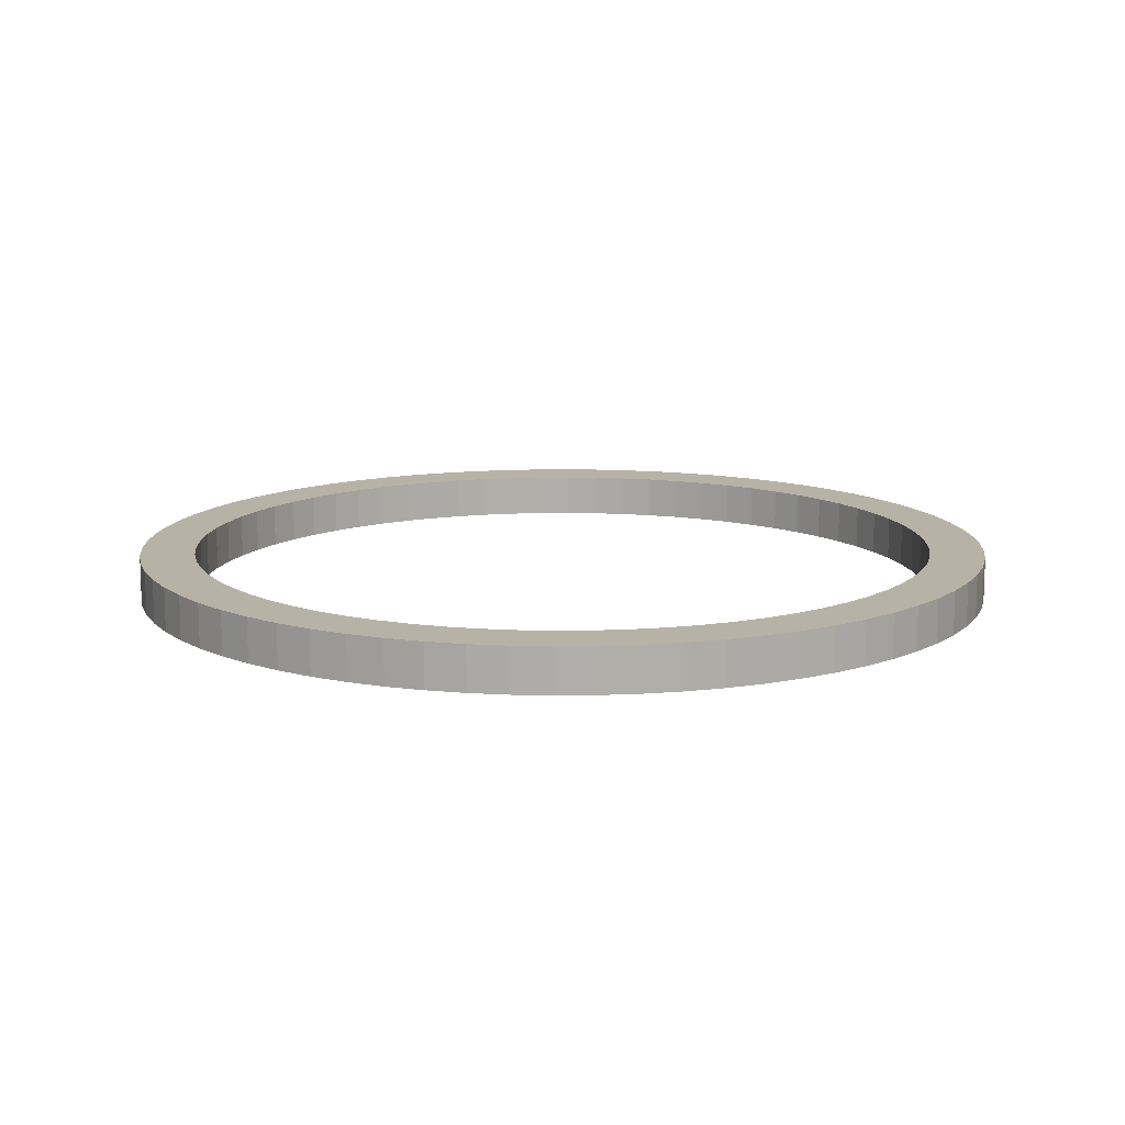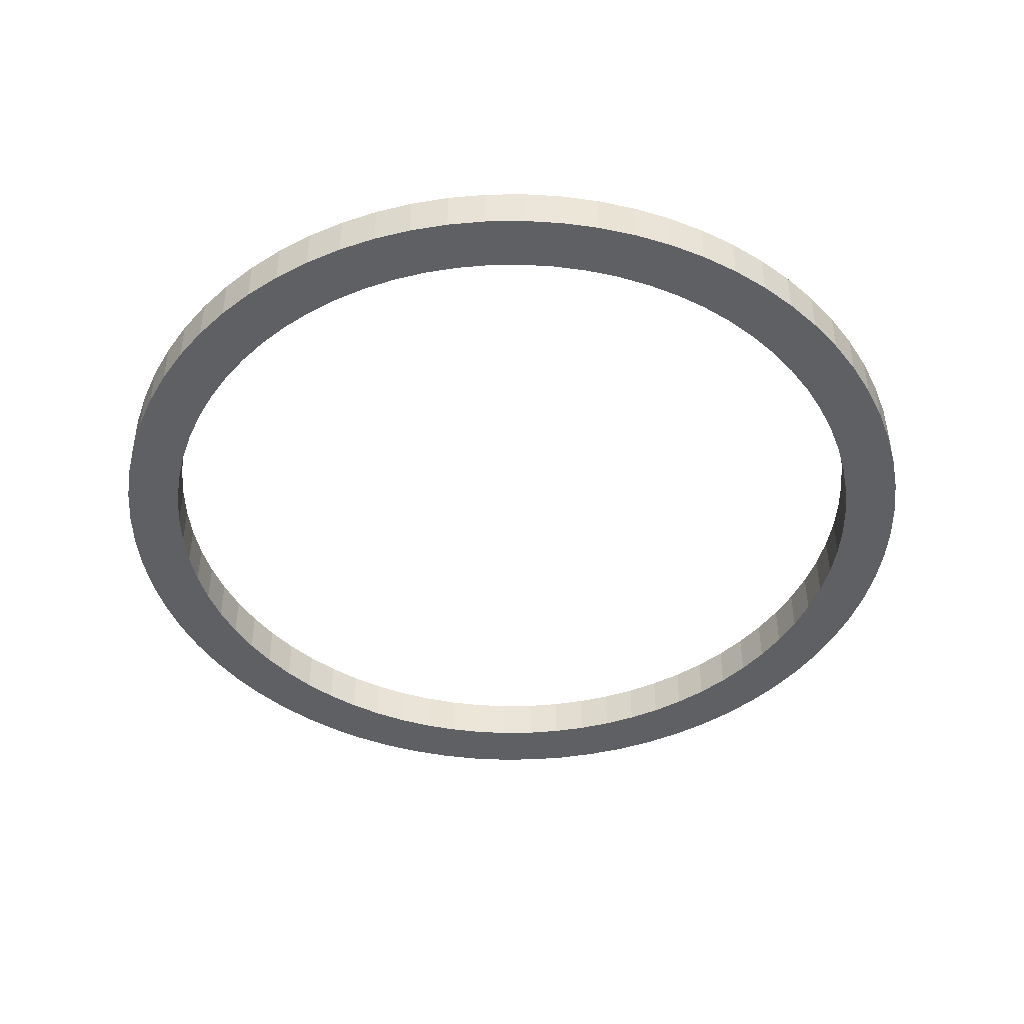
<metadata>
{"format":"obj","ext":"obj","renderer":"f3d","projection":"perspective","resolution":1024,"background":"white","views":[{"elev":12.4,"azim":-164.0,"up":"+Z"},{"elev":-44.5,"azim":-156.5,"up":"+Z"}]}
</metadata>
<code>
v -317.9 -3.893e-14 -938
v -316.7 -27.71 -938
v -313.1 -55.21 -938
v -307.1 -82.28 -938
v -298.8 -108.7 -938
v -288.1 -134.4 -938
v -275.3 -159 -938
v -260.4 -182.4 -938
v -243.5 -204.4 -938
v -224.8 -224.8 -938
v -204.4 -243.5 -938
v -182.4 -260.4 -938
v -159 -275.3 -938
v -134.4 -288.1 -938
v -108.7 -298.8 -938
v -82.28 -307.1 -938
v -55.21 -313.1 -938
v -27.71 -316.7 -938
v 1.947e-14 -317.9 -938
v 27.71 -316.7 -938
v 55.21 -313.1 -938
v 82.28 -307.1 -938
v 108.7 -298.8 -938
v 134.4 -288.1 -938
v 159 -275.3 -938
v 182.4 -260.4 -938
v 204.4 -243.5 -938
v 224.8 -224.8 -938
v 243.5 -204.4 -938
v 260.4 -182.4 -938
v 275.3 -159 -938
v 288.1 -134.4 -938
v 298.8 -108.7 -938
v 307.1 -82.28 -938
v 313.1 -55.21 -938
v 316.7 -27.71 -938
v 317.9 0 -938
v 316.7 27.71 -938
v 313.1 55.21 -938
v 307.1 82.28 -938
v 298.8 108.7 -938
v 288.1 134.4 -938
v 275.3 159 -938
v 260.4 182.4 -938
v 243.5 204.4 -938
v 224.8 224.8 -938
v 204.4 243.5 -938
v 182.4 260.4 -938
v 159 275.3 -938
v 134.4 288.1 -938
v 108.7 298.8 -938
v 82.28 307.1 -938
v 55.21 313.1 -938
v 27.71 316.7 -938
v 1.947e-14 317.9 -938
v -27.71 316.7 -938
v -55.21 313.1 -938
v -82.28 307.1 -938
v -108.7 298.8 -938
v -134.4 288.1 -938
v -159 275.3 -938
v -182.4 260.4 -938
v -204.4 243.5 -938
v -224.8 224.8 -938
v -243.5 204.4 -938
v -260.4 182.4 -938
v -275.3 159 -938
v -288.1 134.4 -938
v -298.8 108.7 -938
v -307.1 82.28 -938
v -313.1 55.21 -938
v -316.7 27.71 -938
v -277.5 -3.398e-14 -938
v -276.4 -24.18 -938
v -273.2 -48.18 -938
v -268 -71.81 -938
v -260.7 -94.9 -938
v -251.5 -117.3 -938
v -240.3 -138.7 -938
v -227.3 -159.1 -938
v -212.6 -178.3 -938
v -196.2 -196.2 -938
v -178.3 -212.6 -938
v -159.1 -227.3 -938
v -138.7 -240.3 -938
v -117.3 -251.5 -938
v -94.9 -260.7 -938
v -71.81 -268 -938
v -48.18 -273.2 -938
v -24.18 -276.4 -938
v 1.699e-14 -277.5 -938
v 24.18 -276.4 -938
v 48.18 -273.2 -938
v 71.81 -268 -938
v 94.9 -260.7 -938
v 117.3 -251.5 -938
v 138.7 -240.3 -938
v 159.1 -227.3 -938
v 178.3 -212.6 -938
v 196.2 -196.2 -938
v 212.6 -178.3 -938
v 227.3 -159.1 -938
v 240.3 -138.7 -938
v 251.5 -117.3 -938
v 260.7 -94.9 -938
v 268 -71.81 -938
v 273.2 -48.18 -938
v 276.4 -24.18 -938
v 277.5 0 -938
v 276.4 24.18 -938
v 273.2 48.18 -938
v 268 71.81 -938
v 260.7 94.9 -938
v 251.5 117.3 -938
v 240.3 138.7 -938
v 227.3 159.1 -938
v 212.6 178.3 -938
v 196.2 196.2 -938
v 178.3 212.6 -938
v 159.1 227.3 -938
v 138.7 240.3 -938
v 117.3 251.5 -938
v 94.9 260.7 -938
v 71.81 268 -938
v 48.18 273.2 -938
v 24.18 276.4 -938
v 1.699e-14 277.5 -938
v -24.18 276.4 -938
v -48.18 273.2 -938
v -71.81 268 -938
v -94.9 260.7 -938
v -117.3 251.5 -938
v -138.7 240.3 -938
v -159.1 227.3 -938
v -178.3 212.6 -938
v -196.2 196.2 -938
v -212.6 178.3 -938
v -227.3 159.1 -938
v -240.3 138.7 -938
v -251.5 117.3 -938
v -260.7 94.9 -938
v -268 71.81 -938
v -273.2 48.18 -938
v -276.4 24.18 -938
v -317.9 -3.893e-14 -905.9
v -316.7 -27.71 -905.9
v -313.1 -55.21 -905.9
v -307.1 -82.28 -905.9
v -298.8 -108.7 -905.9
v -288.1 -134.4 -905.9
v -275.3 -159 -905.9
v -260.4 -182.4 -905.9
v -243.5 -204.4 -905.9
v -224.8 -224.8 -905.9
v -204.4 -243.5 -905.9
v -182.4 -260.4 -905.9
v -159 -275.3 -905.9
v -134.4 -288.1 -905.9
v -108.7 -298.8 -905.9
v -82.28 -307.1 -905.9
v -55.21 -313.1 -905.9
v -27.71 -316.7 -905.9
v 1.947e-14 -317.9 -905.9
v 27.71 -316.7 -905.9
v 55.21 -313.1 -905.9
v 82.28 -307.1 -905.9
v 108.7 -298.8 -905.9
v 134.4 -288.1 -905.9
v 159 -275.3 -905.9
v 182.4 -260.4 -905.9
v 204.4 -243.5 -905.9
v 224.8 -224.8 -905.9
v 243.5 -204.4 -905.9
v 260.4 -182.4 -905.9
v 275.3 -159 -905.9
v 288.1 -134.4 -905.9
v 298.8 -108.7 -905.9
v 307.1 -82.28 -905.9
v 313.1 -55.21 -905.9
v 316.7 -27.71 -905.9
v 317.9 0 -905.9
v 316.7 27.71 -905.9
v 313.1 55.21 -905.9
v 307.1 82.28 -905.9
v 298.8 108.7 -905.9
v 288.1 134.4 -905.9
v 275.3 159 -905.9
v 260.4 182.4 -905.9
v 243.5 204.4 -905.9
v 224.8 224.8 -905.9
v 204.4 243.5 -905.9
v 182.4 260.4 -905.9
v 159 275.3 -905.9
v 134.4 288.1 -905.9
v 108.7 298.8 -905.9
v 82.28 307.1 -905.9
v 55.21 313.1 -905.9
v 27.71 316.7 -905.9
v 1.947e-14 317.9 -905.9
v -27.71 316.7 -905.9
v -55.21 313.1 -905.9
v -82.28 307.1 -905.9
v -108.7 298.8 -905.9
v -134.4 288.1 -905.9
v -159 275.3 -905.9
v -182.4 260.4 -905.9
v -204.4 243.5 -905.9
v -224.8 224.8 -905.9
v -243.5 204.4 -905.9
v -260.4 182.4 -905.9
v -275.3 159 -905.9
v -288.1 134.4 -905.9
v -298.8 108.7 -905.9
v -307.1 82.28 -905.9
v -313.1 55.21 -905.9
v -316.7 27.71 -905.9
v -277.5 -3.398e-14 -905.9
v -276.4 -24.18 -905.9
v -273.2 -48.18 -905.9
v -268 -71.81 -905.9
v -260.7 -94.9 -905.9
v -251.5 -117.3 -905.9
v -240.3 -138.7 -905.9
v -227.3 -159.1 -905.9
v -212.6 -178.3 -905.9
v -196.2 -196.2 -905.9
v -178.3 -212.6 -905.9
v -159.1 -227.3 -905.9
v -138.7 -240.3 -905.9
v -117.3 -251.5 -905.9
v -94.9 -260.7 -905.9
v -71.81 -268 -905.9
v -48.18 -273.2 -905.9
v -24.18 -276.4 -905.9
v 1.699e-14 -277.5 -905.9
v 24.18 -276.4 -905.9
v 48.18 -273.2 -905.9
v 71.81 -268 -905.9
v 94.9 -260.7 -905.9
v 117.3 -251.5 -905.9
v 138.7 -240.3 -905.9
v 159.1 -227.3 -905.9
v 178.3 -212.6 -905.9
v 196.2 -196.2 -905.9
v 212.6 -178.3 -905.9
v 227.3 -159.1 -905.9
v 240.3 -138.7 -905.9
v 251.5 -117.3 -905.9
v 260.7 -94.9 -905.9
v 268 -71.81 -905.9
v 273.2 -48.18 -905.9
v 276.4 -24.18 -905.9
v 277.5 0 -905.9
v 276.4 24.18 -905.9
v 273.2 48.18 -905.9
v 268 71.81 -905.9
v 260.7 94.9 -905.9
v 251.5 117.3 -905.9
v 240.3 138.7 -905.9
v 227.3 159.1 -905.9
v 212.6 178.3 -905.9
v 196.2 196.2 -905.9
v 178.3 212.6 -905.9
v 159.1 227.3 -905.9
v 138.7 240.3 -905.9
v 117.3 251.5 -905.9
v 94.9 260.7 -905.9
v 71.81 268 -905.9
v 48.18 273.2 -905.9
v 24.18 276.4 -905.9
v 1.699e-14 277.5 -905.9
v -24.18 276.4 -905.9
v -48.18 273.2 -905.9
v -71.81 268 -905.9
v -94.9 260.7 -905.9
v -117.3 251.5 -905.9
v -138.7 240.3 -905.9
v -159.1 227.3 -905.9
v -178.3 212.6 -905.9
v -196.2 196.2 -905.9
v -212.6 178.3 -905.9
v -227.3 159.1 -905.9
v -240.3 138.7 -905.9
v -251.5 117.3 -905.9
v -260.7 94.9 -905.9
v -268 71.81 -905.9
v -273.2 48.18 -905.9
v -276.4 24.18 -905.9
v -317.9 -3.893e-14 -938
v -316.7 -27.71 -938
v -313.1 -55.21 -938
v -307.1 -82.28 -938
v -298.8 -108.7 -938
v -288.1 -134.4 -938
v -275.3 -159 -938
v -260.4 -182.4 -938
v -243.5 -204.4 -938
v -224.8 -224.8 -938
v -204.4 -243.5 -938
v -182.4 -260.4 -938
v -159 -275.3 -938
v -134.4 -288.1 -938
v -108.7 -298.8 -938
v -82.28 -307.1 -938
v -55.21 -313.1 -938
v -27.71 -316.7 -938
v 1.947e-14 -317.9 -938
v 27.71 -316.7 -938
v 55.21 -313.1 -938
v 82.28 -307.1 -938
v 108.7 -298.8 -938
v 134.4 -288.1 -938
v 159 -275.3 -938
v 182.4 -260.4 -938
v 204.4 -243.5 -938
v 224.8 -224.8 -938
v 243.5 -204.4 -938
v 260.4 -182.4 -938
v 275.3 -159 -938
v 288.1 -134.4 -938
v 298.8 -108.7 -938
v 307.1 -82.28 -938
v 313.1 -55.21 -938
v 316.7 -27.71 -938
v 317.9 0 -938
v 316.7 27.71 -938
v 313.1 55.21 -938
v 307.1 82.28 -938
v 298.8 108.7 -938
v 288.1 134.4 -938
v 275.3 159 -938
v 260.4 182.4 -938
v 243.5 204.4 -938
v 224.8 224.8 -938
v 204.4 243.5 -938
v 182.4 260.4 -938
v 159 275.3 -938
v 134.4 288.1 -938
v 108.7 298.8 -938
v 82.28 307.1 -938
v 55.21 313.1 -938
v 27.71 316.7 -938
v 1.947e-14 317.9 -938
v -27.71 316.7 -938
v -55.21 313.1 -938
v -82.28 307.1 -938
v -108.7 298.8 -938
v -134.4 288.1 -938
v -159 275.3 -938
v -182.4 260.4 -938
v -204.4 243.5 -938
v -224.8 224.8 -938
v -243.5 204.4 -938
v -260.4 182.4 -938
v -275.3 159 -938
v -288.1 134.4 -938
v -298.8 108.7 -938
v -307.1 82.28 -938
v -313.1 55.21 -938
v -316.7 27.71 -938
v -317.9 -3.893e-14 -905.9
v -316.7 -27.71 -905.9
v -313.1 -55.21 -905.9
v -307.1 -82.28 -905.9
v -298.8 -108.7 -905.9
v -288.1 -134.4 -905.9
v -275.3 -159 -905.9
v -260.4 -182.4 -905.9
v -243.5 -204.4 -905.9
v -224.8 -224.8 -905.9
v -204.4 -243.5 -905.9
v -182.4 -260.4 -905.9
v -159 -275.3 -905.9
v -134.4 -288.1 -905.9
v -108.7 -298.8 -905.9
v -82.28 -307.1 -905.9
v -55.21 -313.1 -905.9
v -27.71 -316.7 -905.9
v 1.947e-14 -317.9 -905.9
v 27.71 -316.7 -905.9
v 55.21 -313.1 -905.9
v 82.28 -307.1 -905.9
v 108.7 -298.8 -905.9
v 134.4 -288.1 -905.9
v 159 -275.3 -905.9
v 182.4 -260.4 -905.9
v 204.4 -243.5 -905.9
v 224.8 -224.8 -905.9
v 243.5 -204.4 -905.9
v 260.4 -182.4 -905.9
v 275.3 -159 -905.9
v 288.1 -134.4 -905.9
v 298.8 -108.7 -905.9
v 307.1 -82.28 -905.9
v 313.1 -55.21 -905.9
v 316.7 -27.71 -905.9
v 317.9 0 -905.9
v 316.7 27.71 -905.9
v 313.1 55.21 -905.9
v 307.1 82.28 -905.9
v 298.8 108.7 -905.9
v 288.1 134.4 -905.9
v 275.3 159 -905.9
v 260.4 182.4 -905.9
v 243.5 204.4 -905.9
v 224.8 224.8 -905.9
v 204.4 243.5 -905.9
v 182.4 260.4 -905.9
v 159 275.3 -905.9
v 134.4 288.1 -905.9
v 108.7 298.8 -905.9
v 82.28 307.1 -905.9
v 55.21 313.1 -905.9
v 27.71 316.7 -905.9
v 1.947e-14 317.9 -905.9
v -27.71 316.7 -905.9
v -55.21 313.1 -905.9
v -82.28 307.1 -905.9
v -108.7 298.8 -905.9
v -134.4 288.1 -905.9
v -159 275.3 -905.9
v -182.4 260.4 -905.9
v -204.4 243.5 -905.9
v -224.8 224.8 -905.9
v -243.5 204.4 -905.9
v -260.4 182.4 -905.9
v -275.3 159 -905.9
v -288.1 134.4 -905.9
v -298.8 108.7 -905.9
v -307.1 82.28 -905.9
v -313.1 55.21 -905.9
v -316.7 27.71 -905.9
v -277.5 -3.398e-14 -938
v -276.4 -24.18 -938
v -273.2 -48.18 -938
v -268 -71.81 -938
v -260.7 -94.9 -938
v -251.5 -117.3 -938
v -240.3 -138.7 -938
v -227.3 -159.1 -938
v -212.6 -178.3 -938
v -196.2 -196.2 -938
v -178.3 -212.6 -938
v -159.1 -227.3 -938
v -138.7 -240.3 -938
v -117.3 -251.5 -938
v -94.9 -260.7 -938
v -71.81 -268 -938
v -48.18 -273.2 -938
v -24.18 -276.4 -938
v 1.699e-14 -277.5 -938
v 24.18 -276.4 -938
v 48.18 -273.2 -938
v 71.81 -268 -938
v 94.9 -260.7 -938
v 117.3 -251.5 -938
v 138.7 -240.3 -938
v 159.1 -227.3 -938
v 178.3 -212.6 -938
v 196.2 -196.2 -938
v 212.6 -178.3 -938
v 227.3 -159.1 -938
v 240.3 -138.7 -938
v 251.5 -117.3 -938
v 260.7 -94.9 -938
v 268 -71.81 -938
v 273.2 -48.18 -938
v 276.4 -24.18 -938
v 277.5 0 -938
v 276.4 24.18 -938
v 273.2 48.18 -938
v 268 71.81 -938
v 260.7 94.9 -938
v 251.5 117.3 -938
v 240.3 138.7 -938
v 227.3 159.1 -938
v 212.6 178.3 -938
v 196.2 196.2 -938
v 178.3 212.6 -938
v 159.1 227.3 -938
v 138.7 240.3 -938
v 117.3 251.5 -938
v 94.9 260.7 -938
v 71.81 268 -938
v 48.18 273.2 -938
v 24.18 276.4 -938
v 1.699e-14 277.5 -938
v -24.18 276.4 -938
v -48.18 273.2 -938
v -71.81 268 -938
v -94.9 260.7 -938
v -117.3 251.5 -938
v -138.7 240.3 -938
v -159.1 227.3 -938
v -178.3 212.6 -938
v -196.2 196.2 -938
v -212.6 178.3 -938
v -227.3 159.1 -938
v -240.3 138.7 -938
v -251.5 117.3 -938
v -260.7 94.9 -938
v -268 71.81 -938
v -273.2 48.18 -938
v -276.4 24.18 -938
v -277.5 -3.398e-14 -905.9
v -276.4 -24.18 -905.9
v -273.2 -48.18 -905.9
v -268 -71.81 -905.9
v -260.7 -94.9 -905.9
v -251.5 -117.3 -905.9
v -240.3 -138.7 -905.9
v -227.3 -159.1 -905.9
v -212.6 -178.3 -905.9
v -196.2 -196.2 -905.9
v -178.3 -212.6 -905.9
v -159.1 -227.3 -905.9
v -138.7 -240.3 -905.9
v -117.3 -251.5 -905.9
v -94.9 -260.7 -905.9
v -71.81 -268 -905.9
v -48.18 -273.2 -905.9
v -24.18 -276.4 -905.9
v 1.699e-14 -277.5 -905.9
v 24.18 -276.4 -905.9
v 48.18 -273.2 -905.9
v 71.81 -268 -905.9
v 94.9 -260.7 -905.9
v 117.3 -251.5 -905.9
v 138.7 -240.3 -905.9
v 159.1 -227.3 -905.9
v 178.3 -212.6 -905.9
v 196.2 -196.2 -905.9
v 212.6 -178.3 -905.9
v 227.3 -159.1 -905.9
v 240.3 -138.7 -905.9
v 251.5 -117.3 -905.9
v 260.7 -94.9 -905.9
v 268 -71.81 -905.9
v 273.2 -48.18 -905.9
v 276.4 -24.18 -905.9
v 277.5 0 -905.9
v 276.4 24.18 -905.9
v 273.2 48.18 -905.9
v 268 71.81 -905.9
v 260.7 94.9 -905.9
v 251.5 117.3 -905.9
v 240.3 138.7 -905.9
v 227.3 159.1 -905.9
v 212.6 178.3 -905.9
v 196.2 196.2 -905.9
v 178.3 212.6 -905.9
v 159.1 227.3 -905.9
v 138.7 240.3 -905.9
v 117.3 251.5 -905.9
v 94.9 260.7 -905.9
v 71.81 268 -905.9
v 48.18 273.2 -905.9
v 24.18 276.4 -905.9
v 1.699e-14 277.5 -905.9
v -24.18 276.4 -905.9
v -48.18 273.2 -905.9
v -71.81 268 -905.9
v -94.9 260.7 -905.9
v -117.3 251.5 -905.9
v -138.7 240.3 -905.9
v -159.1 227.3 -905.9
v -178.3 212.6 -905.9
v -196.2 196.2 -905.9
v -212.6 178.3 -905.9
v -227.3 159.1 -905.9
v -240.3 138.7 -905.9
v -251.5 117.3 -905.9
v -260.7 94.9 -905.9
v -268 71.81 -905.9
v -273.2 48.18 -905.9
v -276.4 24.18 -905.9
f 1 2 74 73
f 2 3 75 74
f 3 4 76 75
f 4 5 77 76
f 5 6 78 77
f 6 7 79 78
f 7 8 80 79
f 8 9 81 80
f 9 10 82 81
f 10 11 83 82
f 11 12 84 83
f 12 13 85 84
f 13 14 86 85
f 14 15 87 86
f 15 16 88 87
f 16 17 89 88
f 17 18 90 89
f 18 19 91 90
f 19 20 92 91
f 20 21 93 92
f 21 22 94 93
f 22 23 95 94
f 23 24 96 95
f 24 25 97 96
f 25 26 98 97
f 26 27 99 98
f 27 28 100 99
f 28 29 101 100
f 29 30 102 101
f 30 31 103 102
f 31 32 104 103
f 32 33 105 104
f 33 34 106 105
f 34 35 107 106
f 35 36 108 107
f 36 37 109 108
f 37 38 110 109
f 38 39 111 110
f 39 40 112 111
f 40 41 113 112
f 41 42 114 113
f 42 43 115 114
f 43 44 116 115
f 44 45 117 116
f 45 46 118 117
f 46 47 119 118
f 47 48 120 119
f 48 49 121 120
f 49 50 122 121
f 50 51 123 122
f 51 52 124 123
f 52 53 125 124
f 53 54 126 125
f 54 55 127 126
f 55 56 128 127
f 56 57 129 128
f 57 58 130 129
f 58 59 131 130
f 59 60 132 131
f 60 61 133 132
f 61 62 134 133
f 62 63 135 134
f 63 64 136 135
f 64 65 137 136
f 65 66 138 137
f 66 67 139 138
f 67 68 140 139
f 68 69 141 140
f 69 70 142 141
f 70 71 143 142
f 71 72 144 143
f 72 1 73 144
f 145 146 218 217
f 146 147 219 218
f 147 148 220 219
f 148 149 221 220
f 149 150 222 221
f 150 151 223 222
f 151 152 224 223
f 152 153 225 224
f 153 154 226 225
f 154 155 227 226
f 155 156 228 227
f 156 157 229 228
f 157 158 230 229
f 158 159 231 230
f 159 160 232 231
f 160 161 233 232
f 161 162 234 233
f 162 163 235 234
f 163 164 236 235
f 164 165 237 236
f 165 166 238 237
f 166 167 239 238
f 167 168 240 239
f 168 169 241 240
f 169 170 242 241
f 170 171 243 242
f 171 172 244 243
f 172 173 245 244
f 173 174 246 245
f 174 175 247 246
f 175 176 248 247
f 176 177 249 248
f 177 178 250 249
f 178 179 251 250
f 179 180 252 251
f 180 181 253 252
f 181 182 254 253
f 182 183 255 254
f 183 184 256 255
f 184 185 257 256
f 185 186 258 257
f 186 187 259 258
f 187 188 260 259
f 188 189 261 260
f 189 190 262 261
f 190 191 263 262
f 191 192 264 263
f 192 193 265 264
f 193 194 266 265
f 194 195 267 266
f 195 196 268 267
f 196 197 269 268
f 197 198 270 269
f 198 199 271 270
f 199 200 272 271
f 200 201 273 272
f 201 202 274 273
f 202 203 275 274
f 203 204 276 275
f 204 205 277 276
f 205 206 278 277
f 206 207 279 278
f 207 208 280 279
f 208 209 281 280
f 209 210 282 281
f 210 211 283 282
f 211 212 284 283
f 212 213 285 284
f 213 214 286 285
f 214 215 287 286
f 215 216 288 287
f 216 145 217 288
f 289 290 362 361
f 290 291 363 362
f 291 292 364 363
f 292 293 365 364
f 293 294 366 365
f 294 295 367 366
f 295 296 368 367
f 296 297 369 368
f 297 298 370 369
f 298 299 371 370
f 299 300 372 371
f 300 301 373 372
f 301 302 374 373
f 302 303 375 374
f 303 304 376 375
f 304 305 377 376
f 305 306 378 377
f 306 307 379 378
f 307 308 380 379
f 308 309 381 380
f 309 310 382 381
f 310 311 383 382
f 311 312 384 383
f 312 313 385 384
f 313 314 386 385
f 314 315 387 386
f 315 316 388 387
f 316 317 389 388
f 317 318 390 389
f 318 319 391 390
f 319 320 392 391
f 320 321 393 392
f 321 322 394 393
f 322 323 395 394
f 323 324 396 395
f 324 325 397 396
f 325 326 398 397
f 326 327 399 398
f 327 328 400 399
f 328 329 401 400
f 329 330 402 401
f 330 331 403 402
f 331 332 404 403
f 332 333 405 404
f 333 334 406 405
f 334 335 407 406
f 335 336 408 407
f 336 337 409 408
f 337 338 410 409
f 338 339 411 410
f 339 340 412 411
f 340 341 413 412
f 341 342 414 413
f 342 343 415 414
f 343 344 416 415
f 344 345 417 416
f 345 346 418 417
f 346 347 419 418
f 347 348 420 419
f 348 349 421 420
f 349 350 422 421
f 350 351 423 422
f 351 352 424 423
f 352 353 425 424
f 353 354 426 425
f 354 355 427 426
f 355 356 428 427
f 356 357 429 428
f 357 358 430 429
f 358 359 431 430
f 359 360 432 431
f 360 289 361 432
f 433 434 506 505
f 434 435 507 506
f 435 436 508 507
f 436 437 509 508
f 437 438 510 509
f 438 439 511 510
f 439 440 512 511
f 440 441 513 512
f 441 442 514 513
f 442 443 515 514
f 443 444 516 515
f 444 445 517 516
f 445 446 518 517
f 446 447 519 518
f 447 448 520 519
f 448 449 521 520
f 449 450 522 521
f 450 451 523 522
f 451 452 524 523
f 452 453 525 524
f 453 454 526 525
f 454 455 527 526
f 455 456 528 527
f 456 457 529 528
f 457 458 530 529
f 458 459 531 530
f 459 460 532 531
f 460 461 533 532
f 461 462 534 533
f 462 463 535 534
f 463 464 536 535
f 464 465 537 536
f 465 466 538 537
f 466 467 539 538
f 467 468 540 539
f 468 469 541 540
f 469 470 542 541
f 470 471 543 542
f 471 472 544 543
f 472 473 545 544
f 473 474 546 545
f 474 475 547 546
f 475 476 548 547
f 476 477 549 548
f 477 478 550 549
f 478 479 551 550
f 479 480 552 551
f 480 481 553 552
f 481 482 554 553
f 482 483 555 554
f 483 484 556 555
f 484 485 557 556
f 485 486 558 557
f 486 487 559 558
f 487 488 560 559
f 488 489 561 560
f 489 490 562 561
f 490 491 563 562
f 491 492 564 563
f 492 493 565 564
f 493 494 566 565
f 494 495 567 566
f 495 496 568 567
f 496 497 569 568
f 497 498 570 569
f 498 499 571 570
f 499 500 572 571
f 500 501 573 572
f 501 502 574 573
f 502 503 575 574
f 503 504 576 575
f 504 433 505 576

</code>
